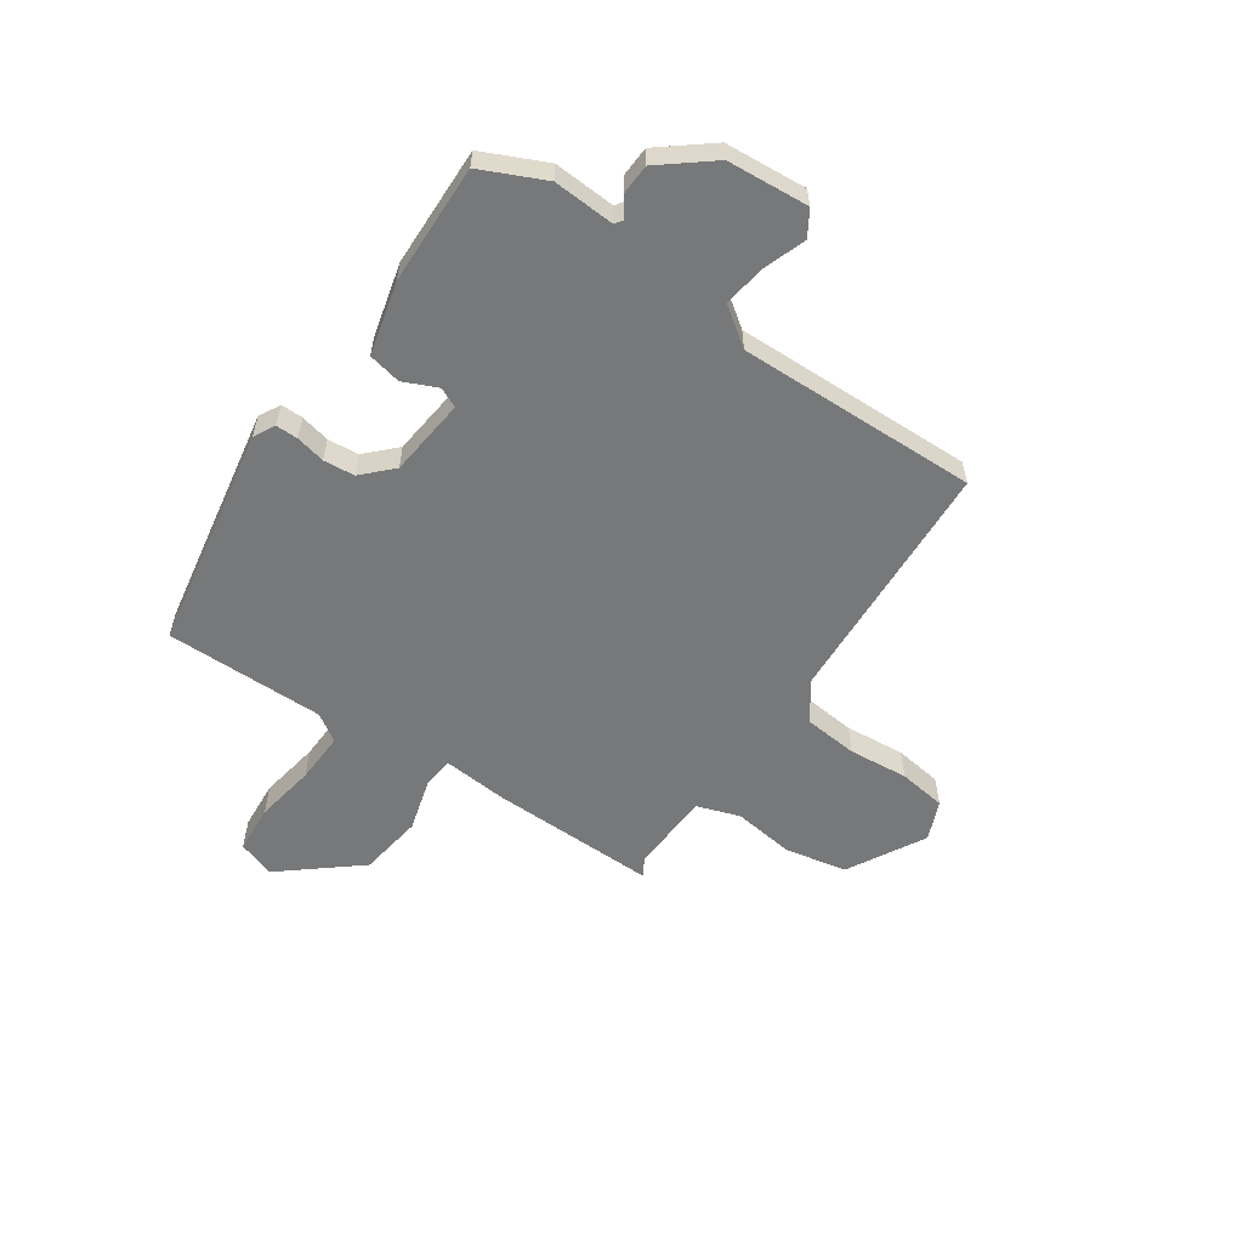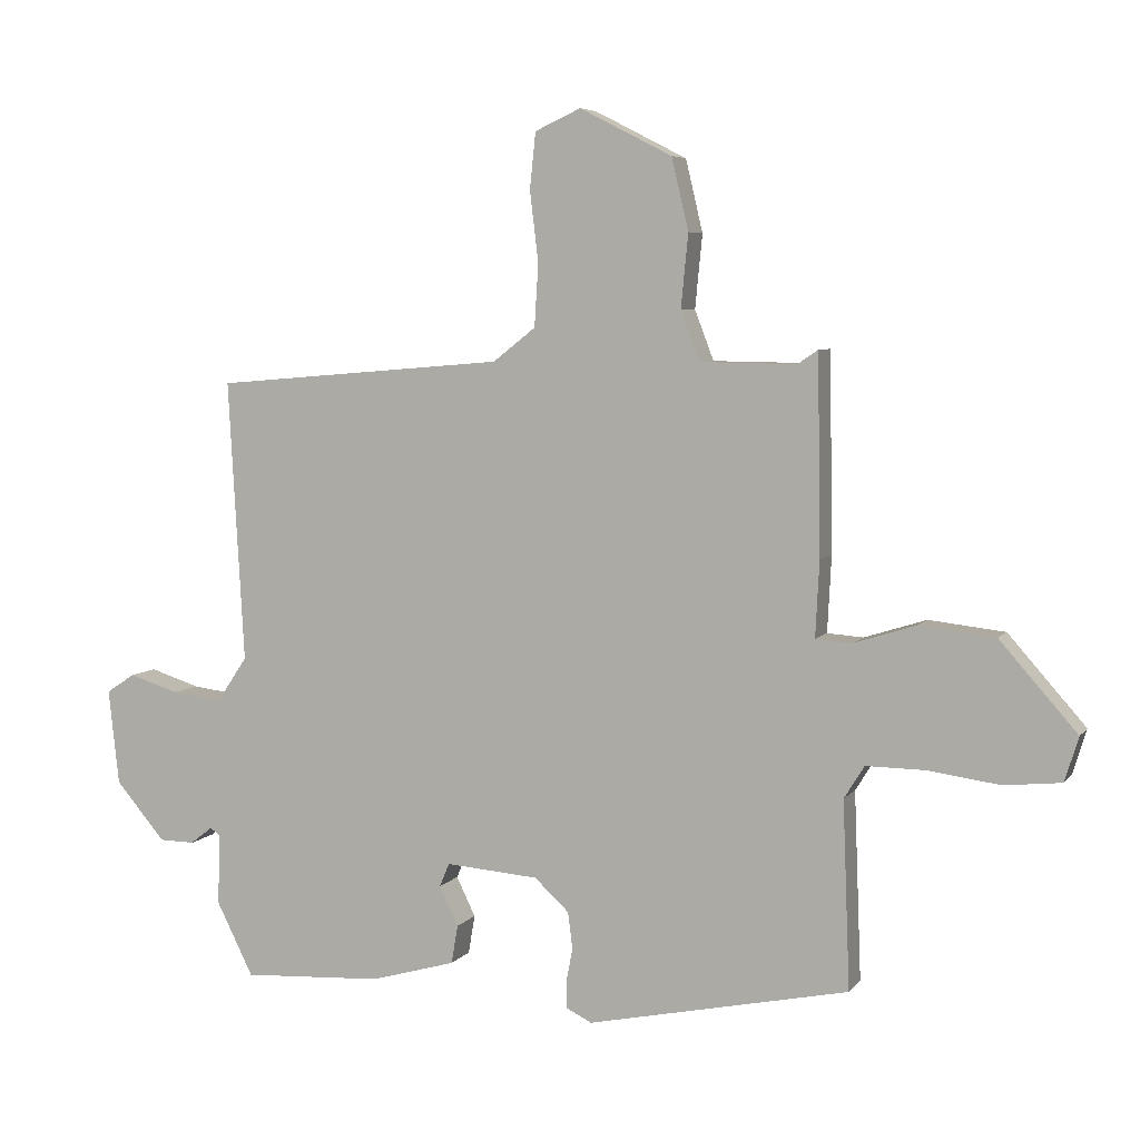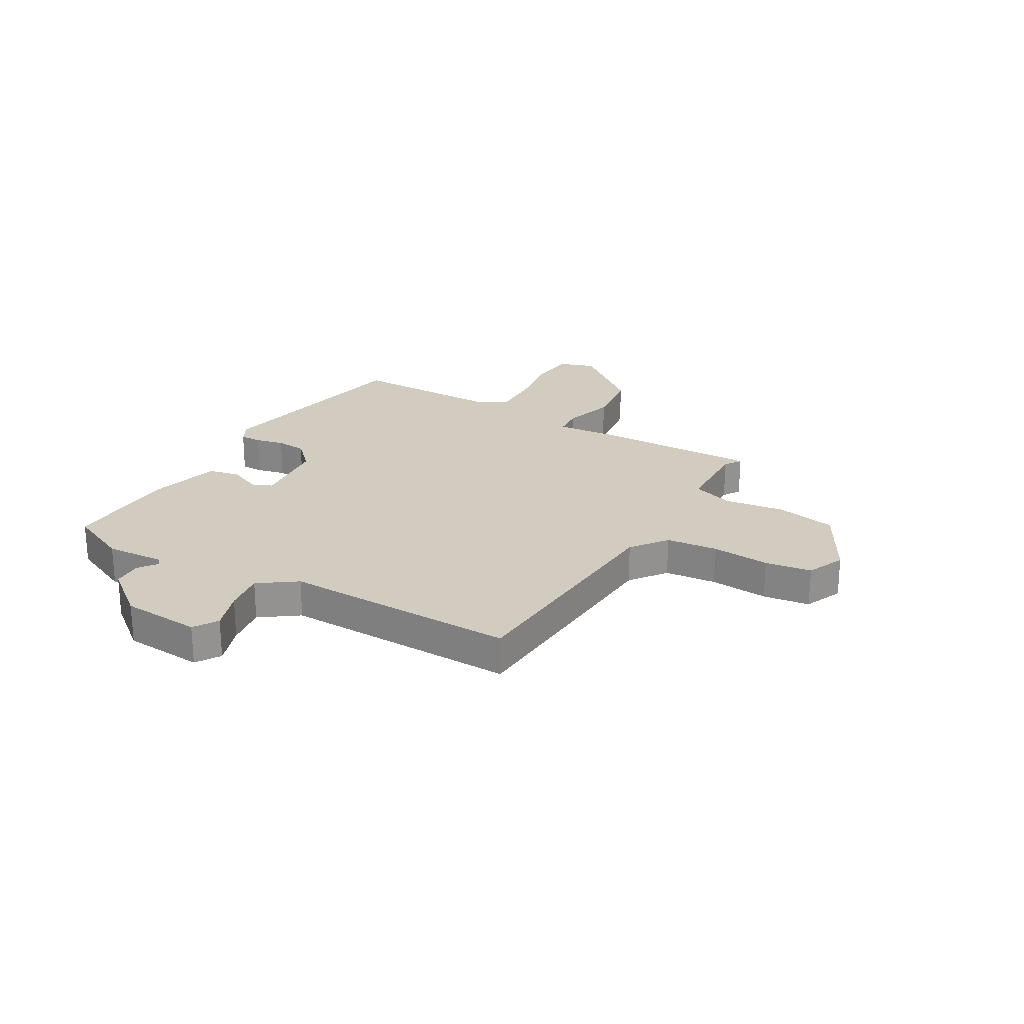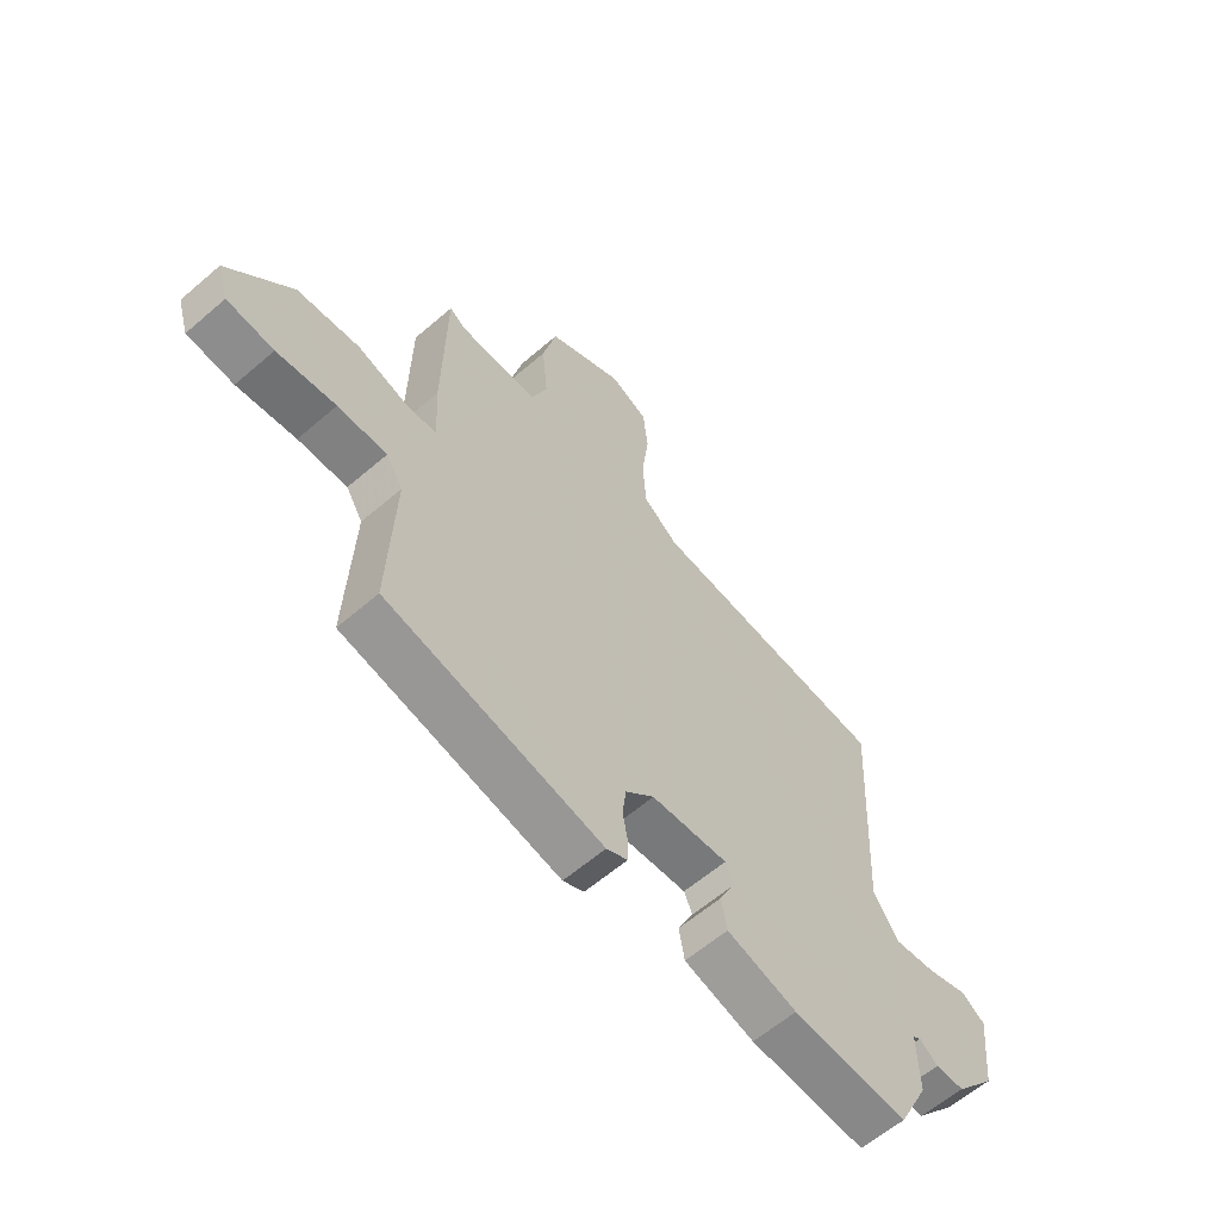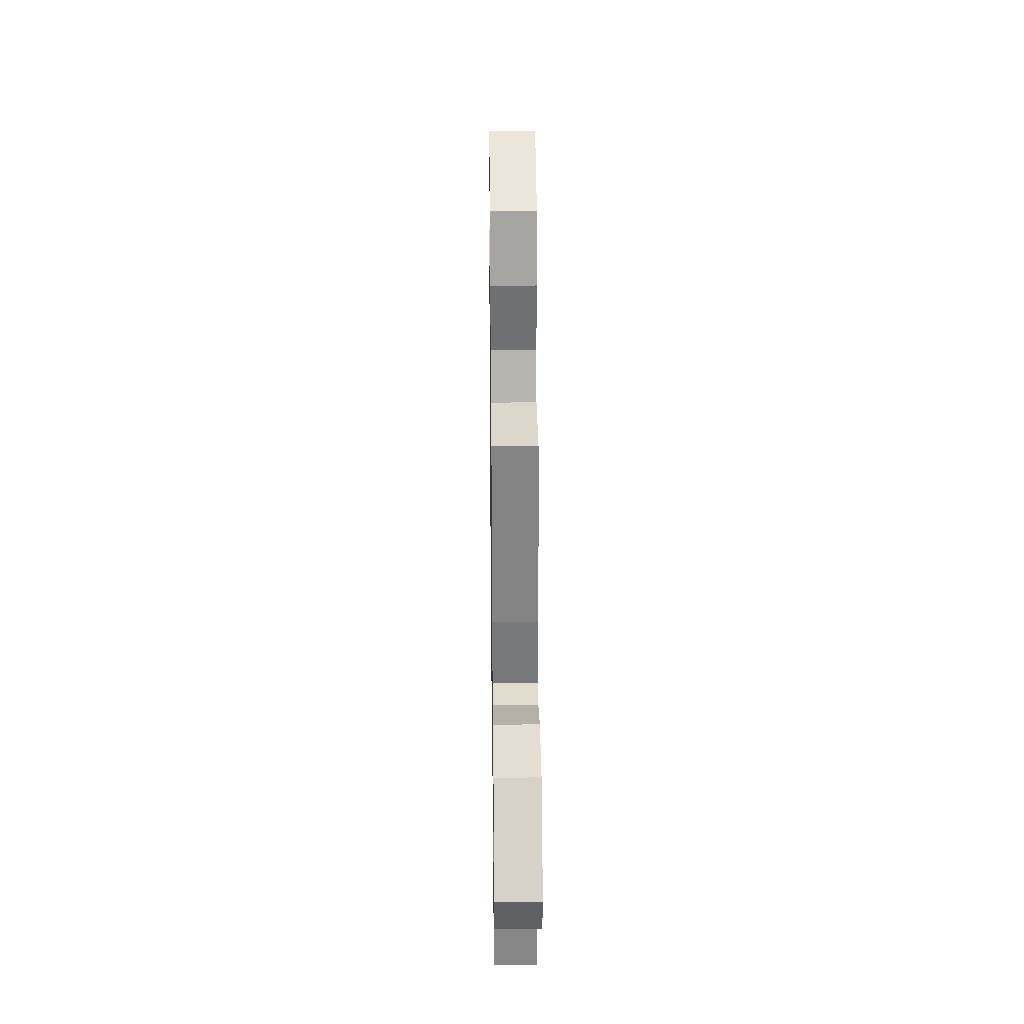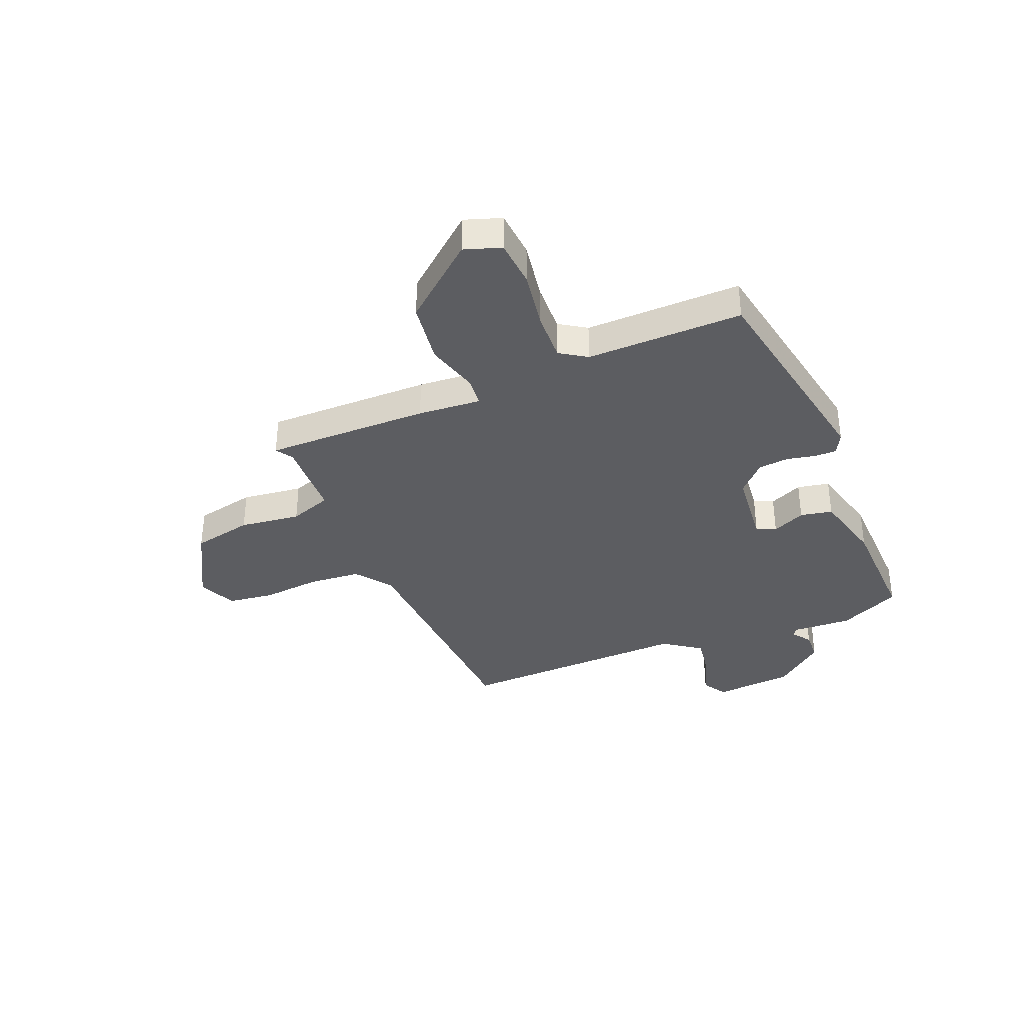
<metadata>
{"format":"obj","ext":"obj","renderer":"f3d","projection":"perspective","resolution":1024,"background":"white","views":[{"elev":-57.3,"azim":-126.2,"up":"+Y"},{"elev":5.8,"azim":19.9,"up":"+Z"},{"elev":23.9,"azim":-61.6,"up":"+Y"},{"elev":-60.8,"azim":131.3,"up":"+Z"},{"elev":29.7,"azim":89.3,"up":"+Z"},{"elev":-36.3,"azim":110.9,"up":"+Y"}]}
</metadata>
<code>
v 0.506 0.07 -0.44
v 0.106 0.07 -0.524
v 0.067 0.07 -0.505
v 0.066 0.07 -0.465
v 0.076 0.07 -0.412
v 0.069 0.07 -0.356
v 0.016 0.07 -0.307
v -0.126 0.07 -0.296
v -0.141 0.07 -0.332
v -0.112 0.07 -0.392
v -0.122 0.07 -0.451
v -0.252 0.07 -0.488
v -0.467 0.07 -0.5
v -0.523 0.07 -0.388
v -0.52 0.07 -0.278
v -0.535 0.07 -0.268
v -0.569 0.07 -0.294
v -0.623 0.07 -0.293
v -0.699 0.07 -0.204
v -0.715 0.07 -0.058
v -0.671 0.07 -0.029
v -0.595 0.07 -0.053
v -0.518 0.07 -0.063
v -0.471 0.07 0.007
v -0.495 0.07 0.438
v -0.049 0.07 0.475
v 0.016 0.07 0.526
v 0.022 0.07 0.622
v 0.009 0.07 0.729
v 0.018 0.07 0.815
v 0.088 0.07 0.847
v 0.229 0.07 0.775
v 0.255 0.07 0.665
v 0.244 0.07 0.553
v 0.273 0.07 0.477
v 0.42 0.07 0.475
v 0.451 0.07 0.496
v 0.456 0.07 0.194
v 0.45 0.07 0.078
v 0.505 0.07 0.074
v 0.6 0.07 0.104
v 0.716 0.07 0.091
v 0.834 0.07 -0.043
v 0.813 0.07 -0.111
v 0.726 0.07 -0.12
v 0.617 0.07 -0.105
v 0.526 0.07 -0.104
v 0.495 0.07 -0.154
v 0.506 0 -0.44
v 0.106 0 -0.524
v 0.067 0 -0.505
v 0.066 0 -0.465
v 0.076 0 -0.412
v 0.069 0 -0.356
v 0.016 0 -0.307
v -0.126 0 -0.296
v -0.141 0 -0.332
v -0.112 0 -0.392
v -0.122 0 -0.451
v -0.252 0 -0.488
v -0.467 0 -0.5
v -0.523 0 -0.388
v -0.52 0 -0.278
v -0.535 0 -0.268
v -0.569 0 -0.294
v -0.623 0 -0.293
v -0.699 0 -0.204
v -0.715 0 -0.058
v -0.671 0 -0.029
v -0.595 0 -0.053
v -0.518 0 -0.063
v -0.471 0 0.007
v -0.495 0 0.438
v -0.049 0 0.475
v 0.016 0 0.526
v 0.022 0 0.622
v 0.009 0 0.729
v 0.018 0 0.815
v 0.088 0 0.847
v 0.229 0 0.775
v 0.255 0 0.665
v 0.244 0 0.553
v 0.273 0 0.477
v 0.42 0 0.475
v 0.451 0 0.496
v 0.456 0 0.194
v 0.45 0 0.078
v 0.505 0 0.074
v 0.6 0 0.104
v 0.716 0 0.091
v 0.834 0 -0.043
v 0.813 0 -0.111
v 0.726 0 -0.12
v 0.617 0 -0.105
v 0.526 0 -0.104
v 0.495 0 -0.154
f 44 45 46
f 43 44 46
f 42 43 46
f 41 42 46
f 40 41 46
f 39 40 46 47
f 36 37 38 39
f 35 36 39
f 35 39 47 48
f 32 33 34
f 31 32 34
f 30 31 34
f 29 30 34
f 28 29 34
f 48 1 2
f 35 48 2
f 34 35 2
f 28 34 2
f 27 28 2
f 24 25 26
f 23 24 26 27
f 20 21 22
f 19 20 22
f 18 19 22
f 17 18 22
f 16 17 22
f 15 16 22 23
f 13 14 15
f 12 13 15
f 11 12 15
f 10 11 15
f 9 10 15
f 15 23 27
f 9 15 27
f 8 9 27
f 2 3 4 5
f 2 5 6
f 27 2 6
f 7 8 27
f 6 7 27
f 94 93 92
f 94 92 91
f 94 91 90
f 94 90 89
f 94 89 88
f 95 94 88 87
f 87 86 85 84
f 87 84 83
f 96 95 87 83
f 82 81 80
f 82 80 79
f 82 79 78
f 82 78 77
f 82 77 76
f 50 49 96
f 50 96 83
f 50 83 82
f 50 82 76
f 50 76 75
f 74 73 72
f 75 74 72 71
f 70 69 68
f 70 68 67
f 70 67 66
f 70 66 65
f 70 65 64
f 71 70 64 63
f 63 62 61
f 63 61 60
f 63 60 59
f 63 59 58
f 63 58 57
f 75 71 63
f 75 63 57
f 75 57 56
f 53 52 51 50
f 54 53 50
f 54 50 75
f 75 56 55
f 75 55 54
f 1 49 50 2
f 2 50 51 3
f 3 51 52 4
f 4 52 53 5
f 5 53 54 6
f 6 54 55 7
f 7 55 56 8
f 8 56 57 9
f 9 57 58 10
f 10 58 59 11
f 11 59 60 12
f 12 60 61 13
f 13 61 62 14
f 14 62 63 15
f 15 63 64 16
f 16 64 65 17
f 17 65 66 18
f 18 66 67 19
f 19 67 68 20
f 20 68 69 21
f 21 69 70 22
f 22 70 71 23
f 23 71 72 24
f 24 72 73 25
f 25 73 74 26
f 26 74 75 27
f 27 75 76 28
f 28 76 77 29
f 29 77 78 30
f 30 78 79 31
f 31 79 80 32
f 32 80 81 33
f 33 81 82 34
f 34 82 83 35
f 35 83 84 36
f 36 84 85 37
f 37 85 86 38
f 38 86 87 39
f 39 87 88 40
f 40 88 89 41
f 41 89 90 42
f 42 90 91 43
f 43 91 92 44
f 44 92 93 45
f 45 93 94 46
f 46 94 95 47
f 47 95 96 48
f 48 96 49 1

</code>
